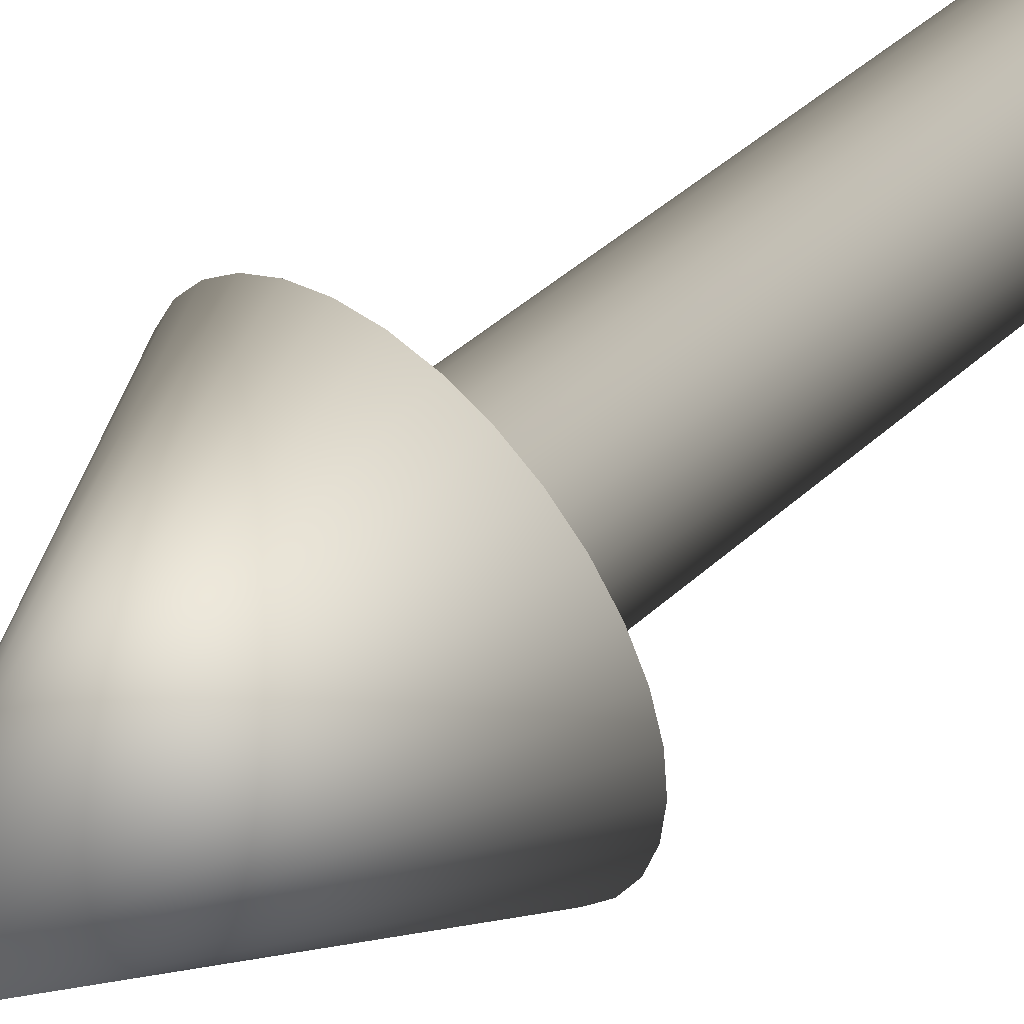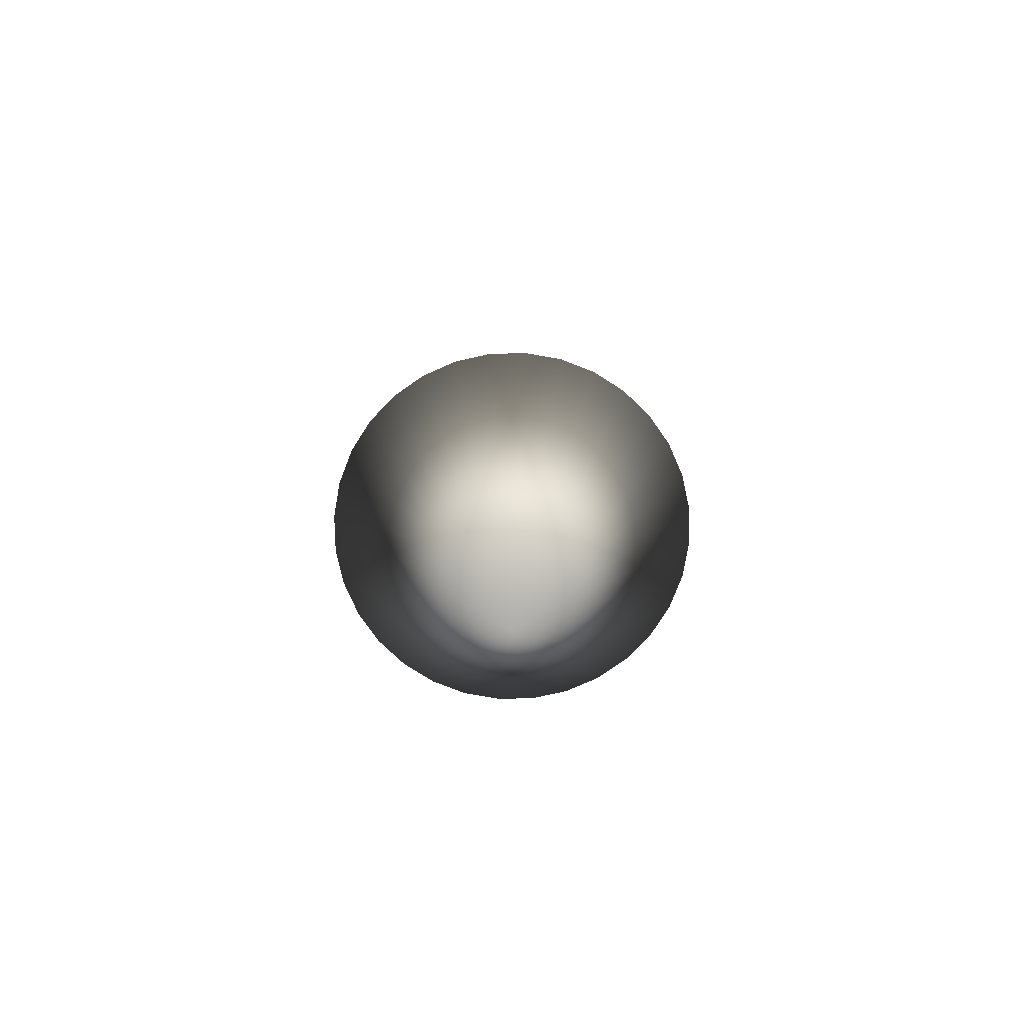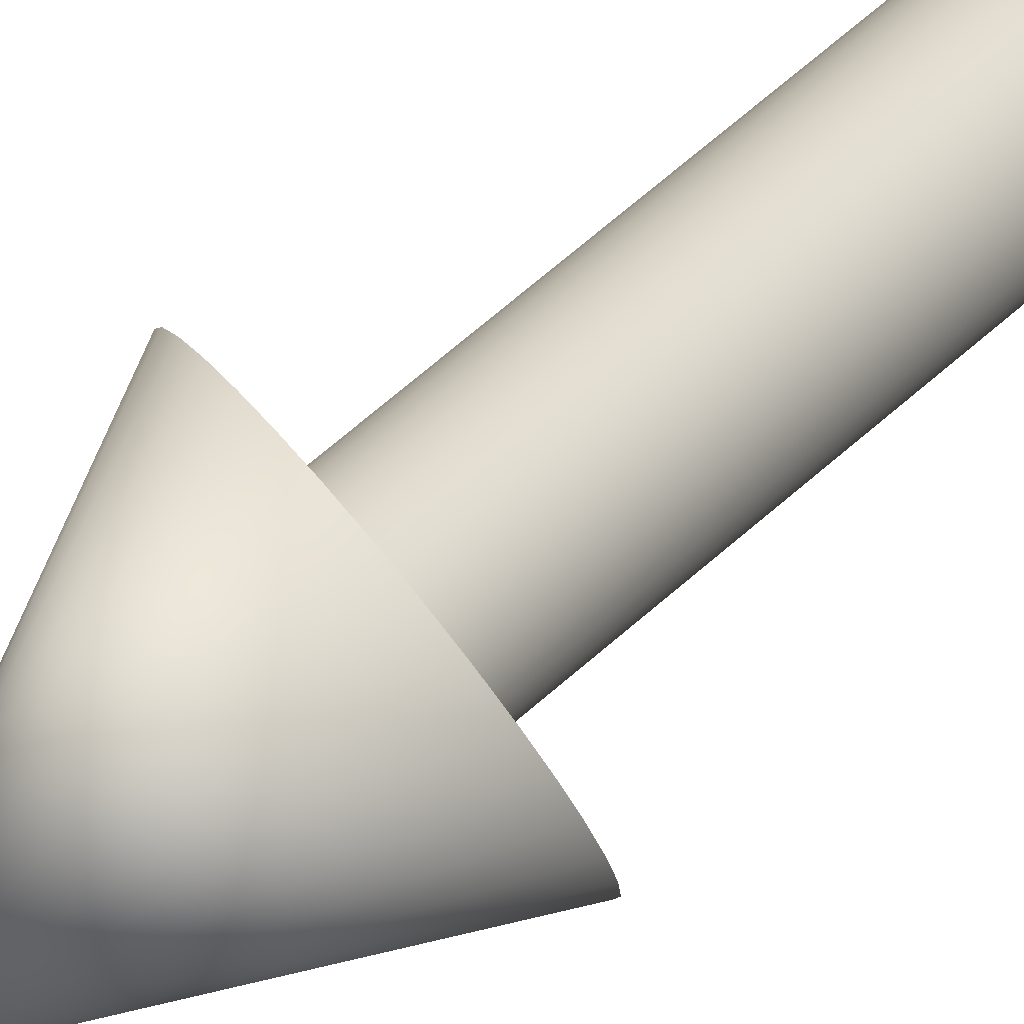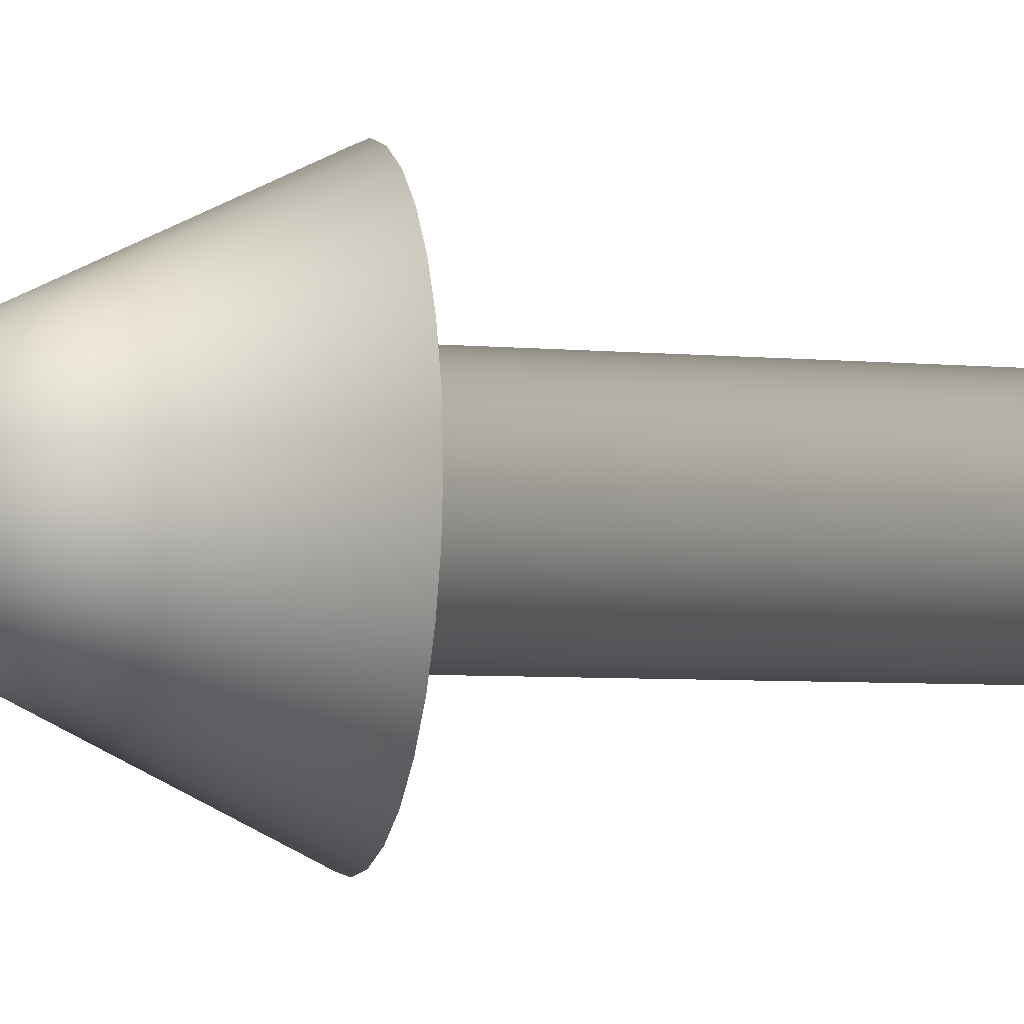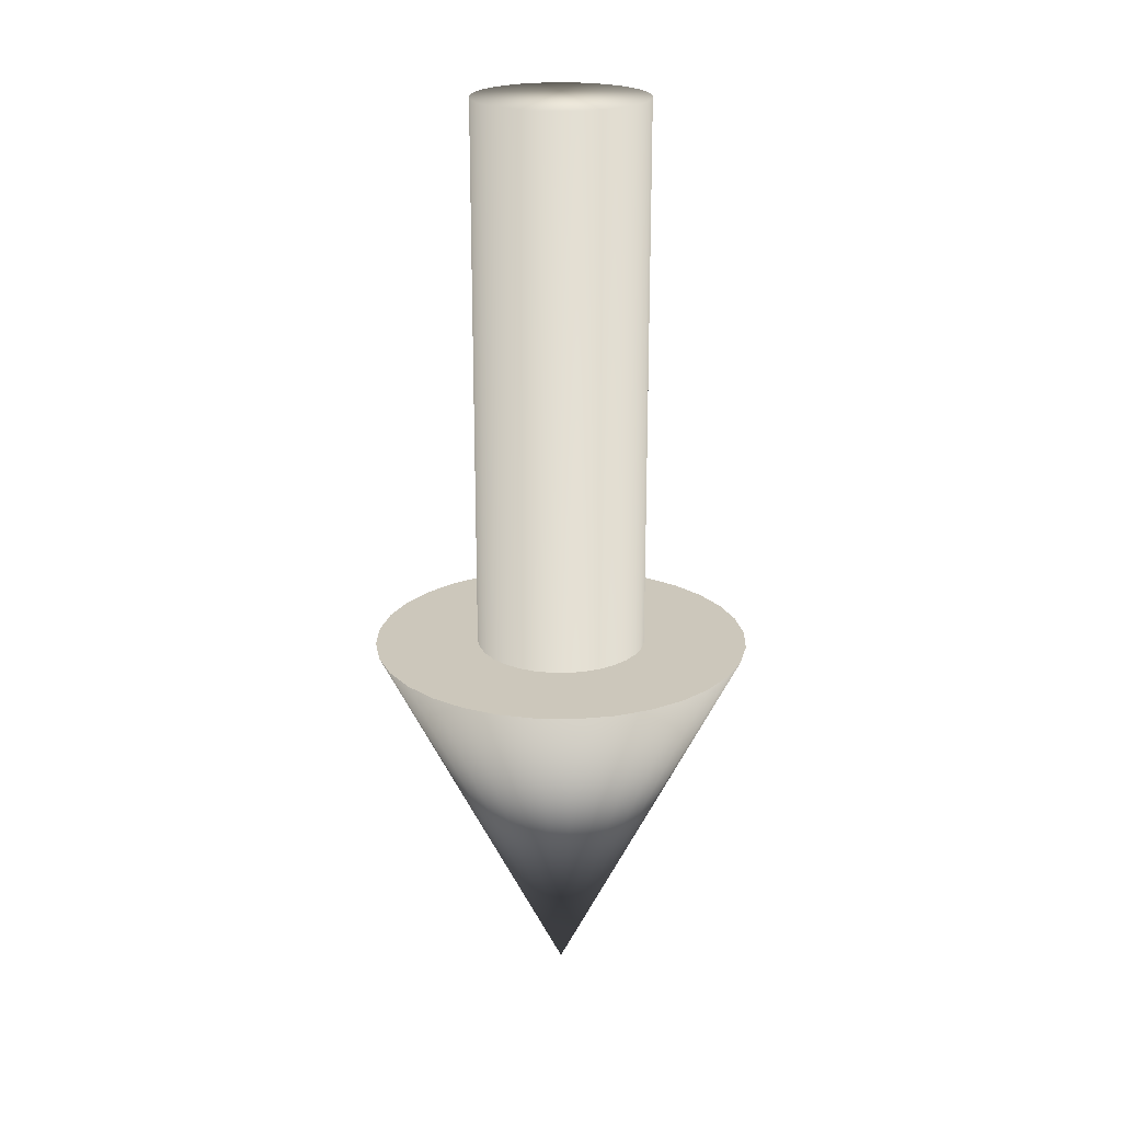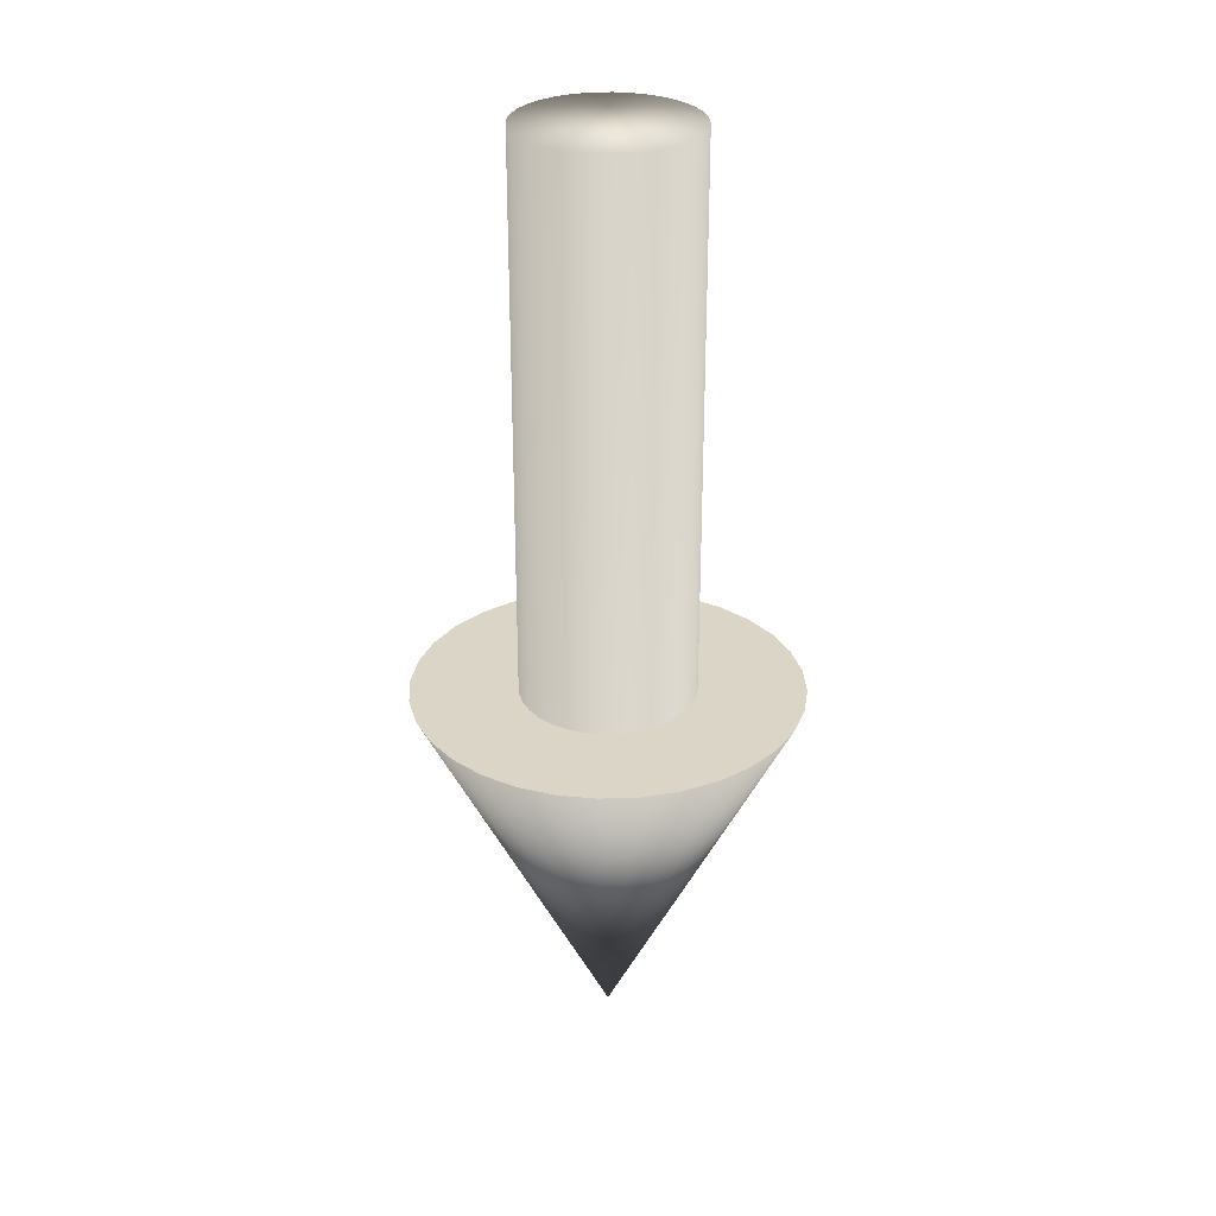
<metadata>
{"format":"obj","ext":"obj","renderer":"f3d","projection":"perspective","resolution":1024,"background":"white","views":[{"elev":46.4,"azim":-135.5,"up":"+Y"},{"elev":-77.3,"azim":29.4,"up":"+Z"},{"elev":77.9,"azim":-129.7,"up":"+Y"},{"elev":-6.0,"azim":-105.3,"up":"+Y"},{"elev":21.6,"azim":153.2,"up":"+Z"},{"elev":29.6,"azim":-132.2,"up":"+Z"}]}
</metadata>
<code>
o Cone
v 0 -0.5 -1.48
v 0.09755 -0.4904 -1.48
v 0.1913 -0.4619 -1.48
v 0.2778 -0.4157 -1.48
v 0.3536 -0.3536 -1.48
v 0.4157 -0.2778 -1.48
v 0.4619 -0.1913 -1.48
v 0.4904 -0.09755 -1.48
v 0.5 -0 -1.48
v 0.4904 0.09755 -1.48
v 0.4619 0.1913 -1.48
v 0.4157 0.2778 -1.48
v 0.3536 0.3536 -1.48
v 0.2778 0.4157 -1.48
v 0.1913 0.4619 -1.48
v 0.09755 0.4904 -1.48
v -0 0.5 -1.48
v -0.09755 0.4904 -1.48
v -0.1913 0.4619 -1.48
v -0.2778 0.4157 -1.48
v -0.3536 0.3536 -1.48
v -0.4157 0.2778 -1.48
v -0.4619 0.1913 -1.48
v 0 -0 -2.48
v -0.4904 0.09755 -1.48
v -0.5 -0 -1.48
v -0.4904 -0.09755 -1.48
v -0.4619 -0.1913 -1.48
v -0.4157 -0.2778 -1.48
v -0.3536 -0.3536 -1.48
v -0.2778 -0.4157 -1.48
v -0.1913 -0.4619 -1.48
v -0.09754 -0.4904 -1.48
v -0 -0.2256 -1.48
v 0.04402 -0.2213 -1.48
v 0.08635 -0.2085 -1.48
v 0.1254 -0.1876 -1.48
v 0.1596 -0.1596 -1.48
v 0.1876 -0.1254 -1.48
v 0.2085 -0.08635 -1.48
v 0.2213 -0.04402 -1.48
v 0.2256 0 -1.48
v 0.2213 0.04402 -1.48
v 0.2085 0.08635 -1.48
v 0.1876 0.1254 -1.48
v 0.1596 0.1596 -1.48
v 0.1254 0.1876 -1.48
v 0.08635 0.2085 -1.48
v 0.04402 0.2213 -1.48
v -0 0.2256 -1.48
v -0.04402 0.2213 -1.48
v -0.08635 0.2085 -1.48
v -0.1254 0.1876 -1.48
v -0.1596 0.1596 -1.48
v -0.1876 0.1254 -1.48
v -0.2085 0.08635 -1.48
v -0.2213 0.04402 -1.48
v -0.2256 -0 -1.48
v -0.2213 -0.04402 -1.48
v -0.2085 -0.08635 -1.48
v -0.1876 -0.1254 -1.48
v -0.1596 -0.1596 -1.48
v -0.1254 -0.1876 -1.48
v -0.08635 -0.2085 -1.48
v -0.04402 -0.2213 -1.48
v 0 -0.5 -1.48
v 0.09755 -0.4904 -1.48
v 0.1913 -0.4619 -1.48
v 0.2778 -0.4157 -1.48
v 0.3536 -0.3536 -1.48
v 0.4157 -0.2778 -1.48
v 0.4619 -0.1913 -1.48
v 0.4904 -0.09755 -1.48
v 0.5 -0 -1.48
v 0.4904 0.09755 -1.48
v 0.4619 0.1913 -1.48
v 0.4157 0.2778 -1.48
v 0.3536 0.3536 -1.48
v 0.2778 0.4157 -1.48
v 0.1913 0.4619 -1.48
v 0.09755 0.4904 -1.48
v -0 0.5 -1.48
v -0.09755 0.4904 -1.48
v -0.1913 0.4619 -1.48
v -0.2778 0.4157 -1.48
v -0.3536 0.3536 -1.48
v -0.4157 0.2778 -1.48
v -0.4619 0.1913 -1.48
v -0.4904 0.09755 -1.48
v -0.5 -0 -1.48
v -0.4904 -0.09755 -1.48
v -0.4619 -0.1913 -1.48
v -0.4157 -0.2778 -1.48
v -0.3536 -0.3536 -1.48
v -0.2778 -0.4157 -1.48
v -0.1913 -0.4619 -1.48
v -0.09754 -0.4904 -1.48
v -0 -0.2256 -1.48
v 0.04402 -0.2213 -1.48
v 0.08635 -0.2085 -1.48
v 0.1254 -0.1876 -1.48
v 0.1596 -0.1596 -1.48
v 0.1876 -0.1254 -1.48
v 0.2085 -0.08635 -1.48
v 0.2213 -0.04402 -1.48
v 0.2256 0 -1.48
v 0.2213 0.04402 -1.48
v 0.2085 0.08635 -1.48
v 0.1876 0.1254 -1.48
v 0.1596 0.1596 -1.48
v 0.1254 0.1876 -1.48
v 0.08635 0.2085 -1.48
v 0.04402 0.2213 -1.48
v -0 0.2256 -1.48
v -0.04402 0.2213 -1.48
v -0.08635 0.2085 -1.48
v -0.1254 0.1876 -1.48
v -0.1596 0.1596 -1.48
v -0.1876 0.1254 -1.48
v -0.2085 0.08635 -1.48
v -0.2213 0.04402 -1.48
v -0.2256 -0 -1.48
v -0.2213 -0.04402 -1.48
v -0.2085 -0.08635 -1.48
v -0.1876 -0.1254 -1.48
v -0.1596 -0.1596 -1.48
v -0.1254 -0.1876 -1.48
v -0.08635 -0.2085 -1.48
v -0.04402 -0.2213 -1.48
v -0 -0.2256 -1.48
v 0.04402 -0.2213 -1.48
v 0.08635 -0.2085 -1.48
v 0.1254 -0.1876 -1.48
v 0.1596 -0.1596 -1.48
v 0.1876 -0.1254 -1.48
v 0.2085 -0.08635 -1.48
v 0.2213 -0.04402 -1.48
v 0.2256 0 -1.48
v 0.2213 0.04402 -1.48
v 0.2085 0.08635 -1.48
v 0.1876 0.1254 -1.48
v 0.1596 0.1596 -1.48
v 0.1254 0.1876 -1.48
v 0.08635 0.2085 -1.48
v 0.04402 0.2213 -1.48
v -0 0.2256 -1.48
v -0.04402 0.2213 -1.48
v -0.08635 0.2085 -1.48
v -0.1254 0.1876 -1.48
v -0.1596 0.1596 -1.48
v -0.1876 0.1254 -1.48
v -0.2085 0.08635 -1.48
v -0.2213 0.04402 -1.48
v -0.2256 -0 -1.48
v -0.2213 -0.04402 -1.48
v -0.2085 -0.08635 -1.48
v -0.1876 -0.1254 -1.48
v -0.1596 -0.1596 -1.48
v -0.1254 -0.1876 -1.48
v -0.08635 -0.2085 -1.48
v -0.04402 -0.2213 -1.48
v -0 -0.2256 -0.03058
v 0.04402 -0.2213 -0.03058
v 0.08635 -0.2085 -0.03058
v 0.1254 -0.1876 -0.03058
v 0.1596 -0.1596 -0.03058
v 0.1876 -0.1254 -0.03058
v 0.2085 -0.08635 -0.03058
v 0.2213 -0.04402 -0.03058
v 0.2256 0 -0.03058
v 0.2213 0.04402 -0.03058
v 0.2085 0.08635 -0.03058
v 0.1876 0.1254 -0.03058
v 0.1596 0.1596 -0.03058
v 0.1254 0.1876 -0.03058
v 0.08635 0.2085 -0.03058
v 0.04402 0.2213 -0.03058
v -0 0.2256 -0.03058
v -0.04402 0.2213 -0.03058
v -0.08635 0.2085 -0.03058
v -0.1254 0.1876 -0.03058
v -0.1596 0.1596 -0.03058
v -0.1876 0.1254 -0.03058
v -0.2085 0.08635 -0.03058
v -0.2213 0.04402 -0.03058
v -0.2256 -0 -0.03058
v -0.2213 -0.04402 -0.03058
v -0.2085 -0.08635 -0.03058
v -0.1876 -0.1254 -0.03058
v -0.1596 -0.1596 -0.03058
v -0.1254 -0.1876 -0.03058
v -0.08635 -0.2085 -0.03058
v -0.04402 -0.2213 -0.03058
f 1 24 2
f 2 24 3
f 3 24 4
f 4 24 5
f 5 24 6
f 6 24 7
f 7 24 8
f 8 24 9
f 9 24 10
f 10 24 11
f 11 24 12
f 12 24 13
f 13 24 14
f 14 24 15
f 15 24 16
f 16 24 17
f 17 24 18
f 18 24 19
f 19 24 20
f 20 24 21
f 21 24 22
f 22 24 23
f 23 24 25
f 25 24 26
f 26 24 27
f 27 24 28
f 28 24 29
f 29 24 30
f 30 24 31
f 31 24 32
f 32 24 33
f 33 24 1
f 2 68 67
f 36 101 100
f 9 75 74
f 16 82 81
f 30 95 94
f 3 69 68
f 10 76 75
f 23 89 88
f 17 83 82
f 31 96 95
f 4 70 69
f 11 77 76
f 25 90 89
f 18 84 83
f 32 97 96
f 5 71 70
f 33 66 97
f 12 78 77
f 26 91 90
f 19 85 84
f 6 72 71
f 13 79 78
f 27 92 91
f 20 86 85
f 7 73 72
f 1 67 66
f 14 80 79
f 28 93 92
f 21 87 86
f 8 74 73
f 15 81 80
f 29 94 93
f 22 88 87
f 34 67 35
f 36 67 68
f 36 69 37
f 37 70 38
f 39 70 71
f 40 71 72
f 40 73 41
f 41 74 42
f 43 74 75
f 44 75 76
f 45 76 77
f 46 77 78
f 46 79 47
f 47 80 48
f 48 81 49
f 49 82 50
f 50 83 51
f 51 84 52
f 53 84 85
f 53 86 54
f 54 87 55
f 55 88 56
f 57 88 89
f 57 90 58
f 59 90 91
f 59 92 60
f 60 93 61
f 61 94 62
f 63 94 95
f 63 96 64
f 65 96 97
f 65 66 34
f 103 136 135
f 63 128 127
f 50 115 114
f 37 102 101
f 64 129 128
f 51 116 115
f 38 103 102
f 65 98 129
f 52 117 116
f 39 104 103
f 53 118 117
f 40 105 104
f 54 119 118
f 41 106 105
f 55 120 119
f 42 107 106
f 56 121 120
f 43 108 107
f 57 122 121
f 44 109 108
f 58 123 122
f 45 110 109
f 59 124 123
f 46 111 110
f 60 125 124
f 47 112 111
f 34 99 98
f 61 126 125
f 48 113 112
f 35 100 99
f 62 127 126
f 49 114 113
f 138 171 170
f 117 150 149
f 104 137 136
f 118 151 150
f 105 138 137
f 119 152 151
f 106 139 138
f 120 153 152
f 107 140 139
f 121 154 153
f 108 141 140
f 122 155 154
f 109 142 141
f 123 156 155
f 110 143 142
f 124 157 156
f 111 144 143
f 98 131 130
f 125 158 157
f 112 145 144
f 99 132 131
f 126 159 158
f 113 146 145
f 100 133 132
f 127 160 159
f 114 147 146
f 101 134 133
f 128 161 160
f 115 148 147
f 102 135 134
f 129 130 161
f 116 149 148
f 169 177 185
f 153 184 152
f 139 172 171
f 154 185 153
f 141 172 140
f 155 186 154
f 141 174 173
f 156 187 155
f 143 174 142
f 156 189 188
f 144 175 143
f 131 162 130
f 158 189 157
f 145 176 144
f 132 163 131
f 159 190 158
f 146 177 145
f 133 164 132
f 160 191 159
f 147 178 146
f 133 166 165
f 161 192 160
f 148 179 147
f 135 166 134
f 130 193 161
f 149 180 148
f 136 167 135
f 150 181 149
f 137 168 136
f 150 183 182
f 138 169 137
f 152 183 151
f 2 3 68
f 36 37 101
f 9 10 75
f 16 17 82
f 30 31 95
f 3 4 69
f 10 11 76
f 23 25 89
f 17 18 83
f 31 32 96
f 4 5 70
f 11 12 77
f 25 26 90
f 18 19 84
f 32 33 97
f 5 6 71
f 33 1 66
f 12 13 78
f 26 27 91
f 19 20 85
f 6 7 72
f 13 14 79
f 27 28 92
f 20 21 86
f 7 8 73
f 1 2 67
f 14 15 80
f 28 29 93
f 21 22 87
f 8 9 74
f 15 16 81
f 29 30 94
f 22 23 88
f 34 66 67
f 36 35 67
f 36 68 69
f 37 69 70
f 39 38 70
f 40 39 71
f 40 72 73
f 41 73 74
f 43 42 74
f 44 43 75
f 45 44 76
f 46 45 77
f 46 78 79
f 47 79 80
f 48 80 81
f 49 81 82
f 50 82 83
f 51 83 84
f 53 52 84
f 53 85 86
f 54 86 87
f 55 87 88
f 57 56 88
f 57 89 90
f 59 58 90
f 59 91 92
f 60 92 93
f 61 93 94
f 63 62 94
f 63 95 96
f 65 64 96
f 65 97 66
f 103 104 136
f 63 64 128
f 50 51 115
f 37 38 102
f 64 65 129
f 51 52 116
f 38 39 103
f 65 34 98
f 52 53 117
f 39 40 104
f 53 54 118
f 40 41 105
f 54 55 119
f 41 42 106
f 55 56 120
f 42 43 107
f 56 57 121
f 43 44 108
f 57 58 122
f 44 45 109
f 58 59 123
f 45 46 110
f 59 60 124
f 46 47 111
f 60 61 125
f 47 48 112
f 34 35 99
f 61 62 126
f 48 49 113
f 35 36 100
f 62 63 127
f 49 50 114
f 138 139 171
f 117 118 150
f 104 105 137
f 118 119 151
f 105 106 138
f 119 120 152
f 106 107 139
f 120 121 153
f 107 108 140
f 121 122 154
f 108 109 141
f 122 123 155
f 109 110 142
f 123 124 156
f 110 111 143
f 124 125 157
f 111 112 144
f 98 99 131
f 125 126 158
f 112 113 145
f 99 100 132
f 126 127 159
f 113 114 146
f 100 101 133
f 127 128 160
f 114 115 147
f 101 102 134
f 128 129 161
f 115 116 148
f 102 103 135
f 129 98 130
f 116 117 149
f 193 162 163
f 163 164 165
f 165 166 169
f 166 167 169
f 167 168 169
f 169 170 171
f 171 172 173
f 173 174 175
f 175 176 173
f 176 177 173
f 177 178 179
f 179 180 181
f 181 182 183
f 183 184 181
f 184 185 181
f 185 186 187
f 187 188 189
f 189 190 191
f 191 192 189
f 192 193 189
f 193 163 169
f 163 165 169
f 169 171 173
f 177 179 185
f 179 181 185
f 185 187 193
f 187 189 193
f 169 173 177
f 193 169 185
f 153 185 184
f 139 140 172
f 154 186 185
f 141 173 172
f 155 187 186
f 141 142 174
f 156 188 187
f 143 175 174
f 156 157 189
f 144 176 175
f 131 163 162
f 158 190 189
f 145 177 176
f 132 164 163
f 159 191 190
f 146 178 177
f 133 165 164
f 160 192 191
f 147 179 178
f 133 134 166
f 161 193 192
f 148 180 179
f 135 167 166
f 130 162 193
f 149 181 180
f 136 168 167
f 150 182 181
f 137 169 168
f 150 151 183
f 138 170 169
f 152 184 183

</code>
